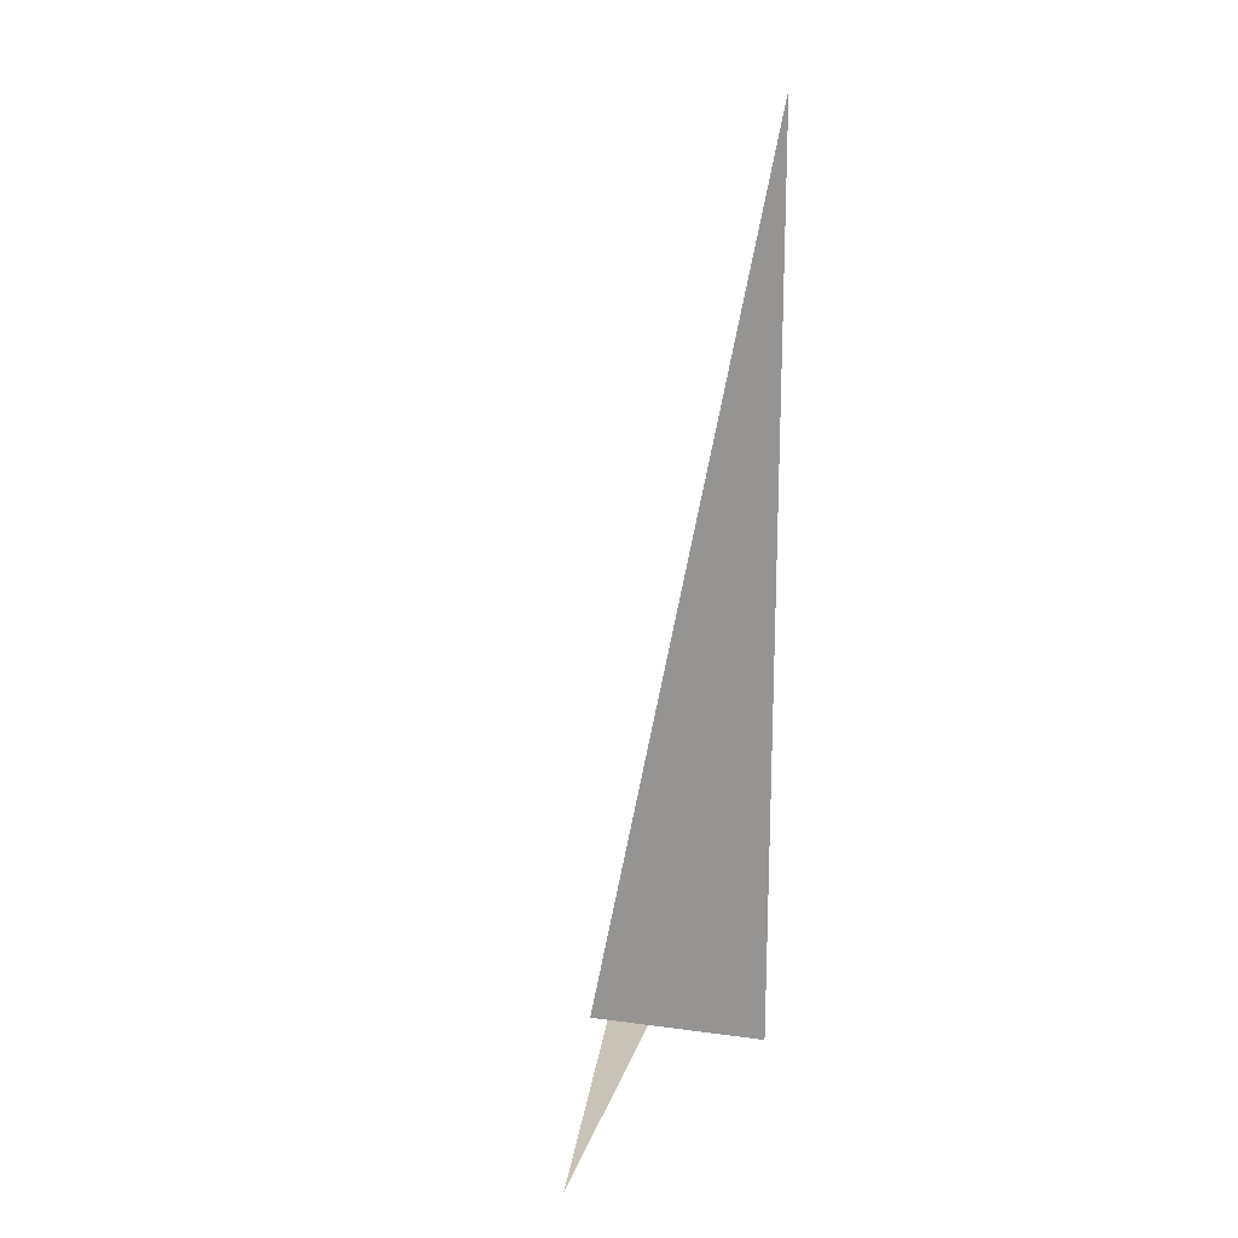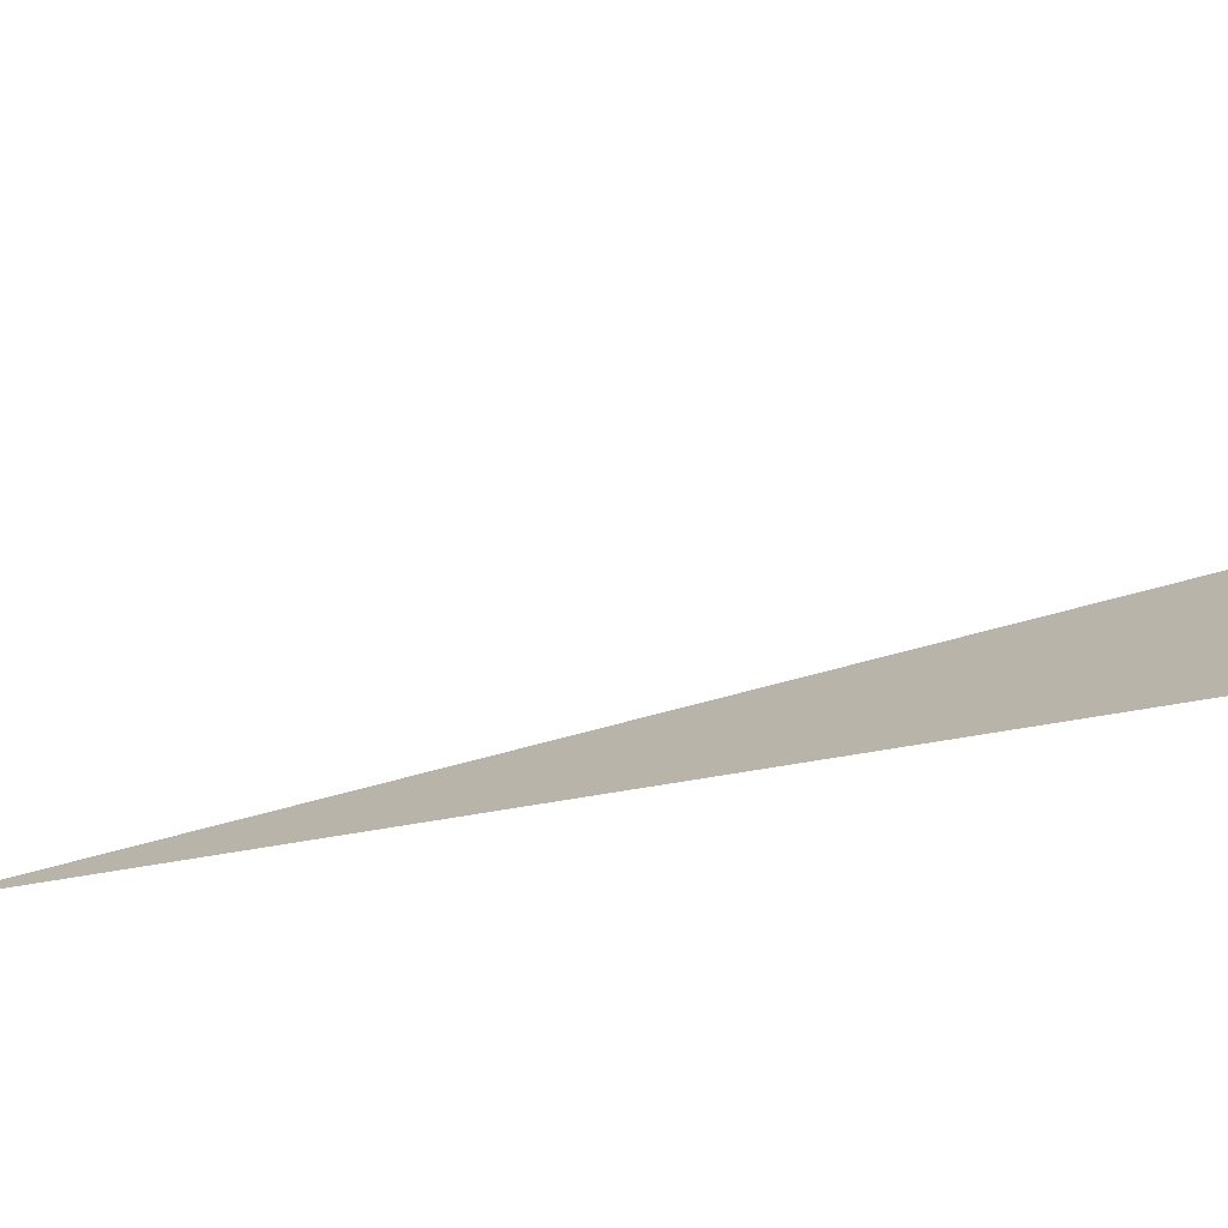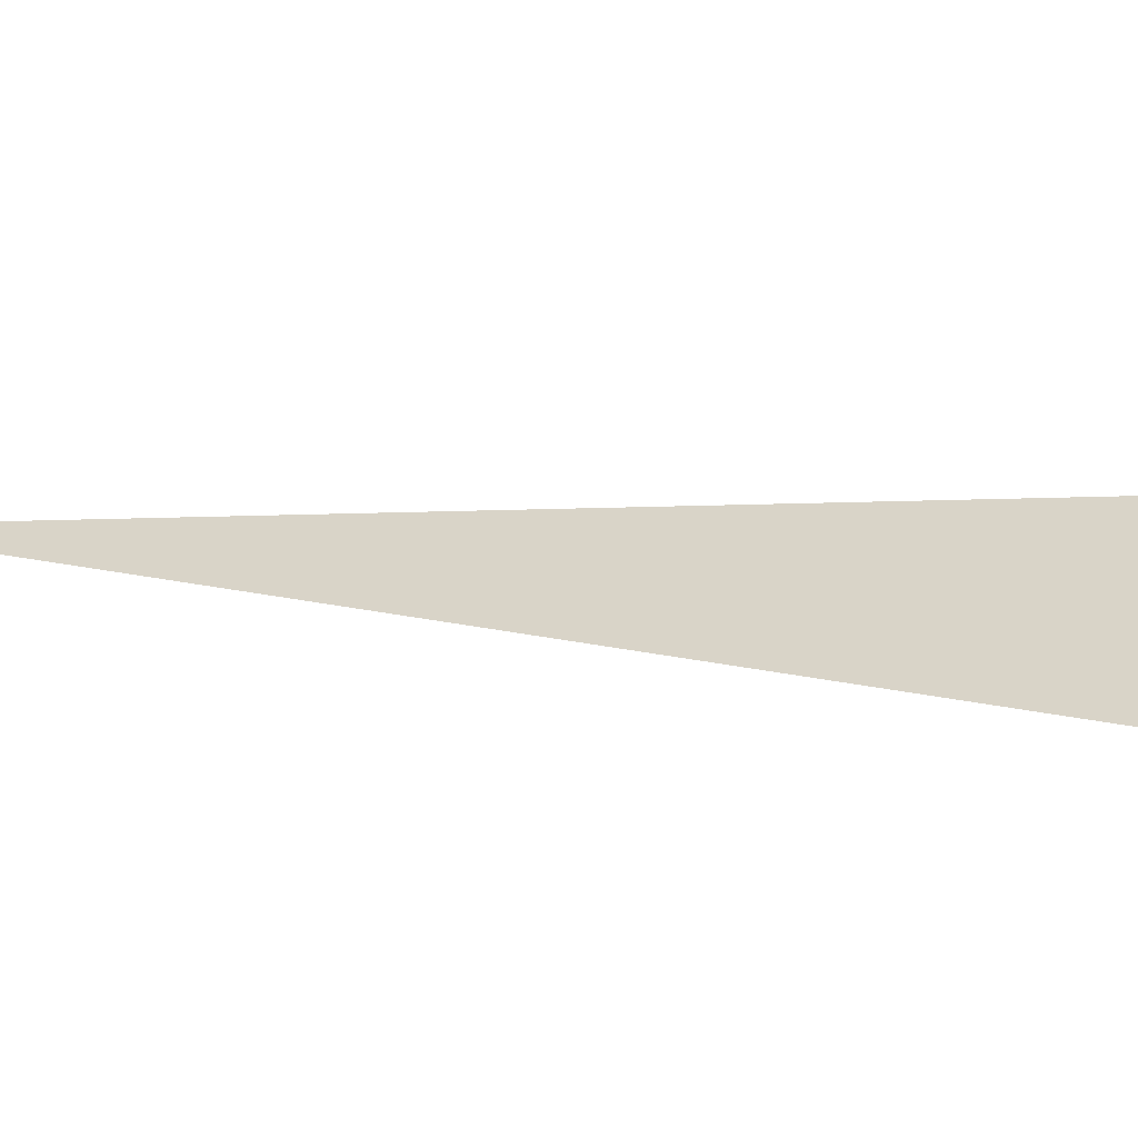
<metadata>
{"format":"obj","ext":"obj","renderer":"f3d","projection":"perspective","resolution":1024,"background":"white","views":[{"elev":19.5,"azim":149.1,"up":"+Z"},{"elev":-23.6,"azim":123.5,"up":"+Y"},{"elev":-1.9,"azim":116.5,"up":"+Y"}]}
</metadata>
<code>
v -0.7493 5.912 0
v -1.207 6.369 3.33
v -1.207 6.369 0
v -1.15 5.828 0
v -0.1243 6.819 0
v -1.002 5.695 0
f 1 2 3
f 4 5 6

</code>
